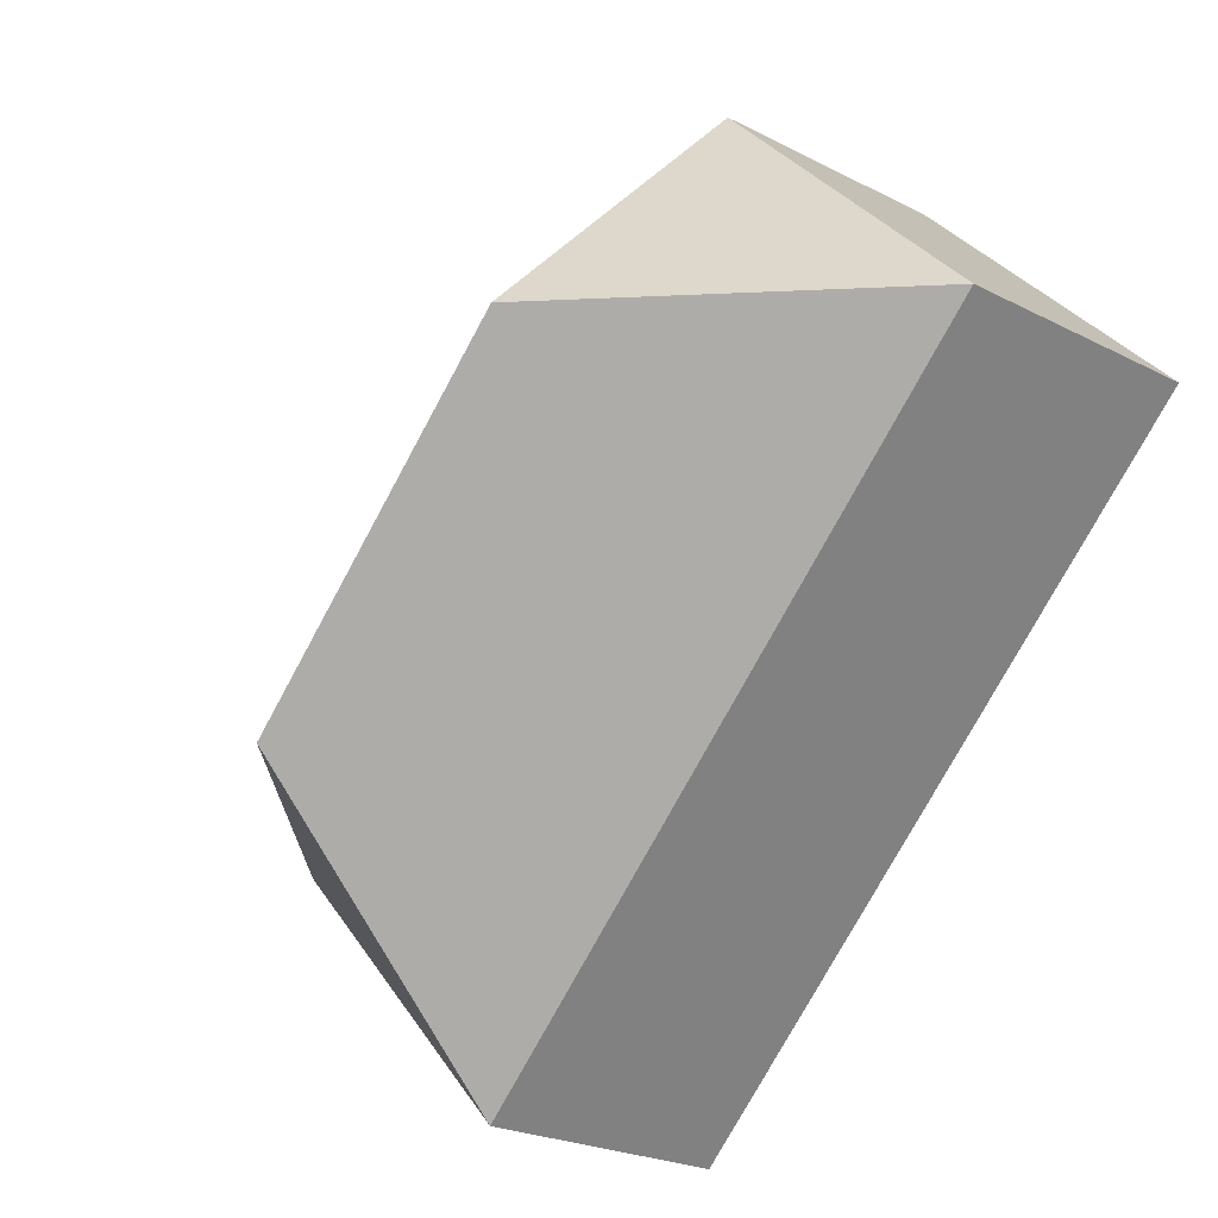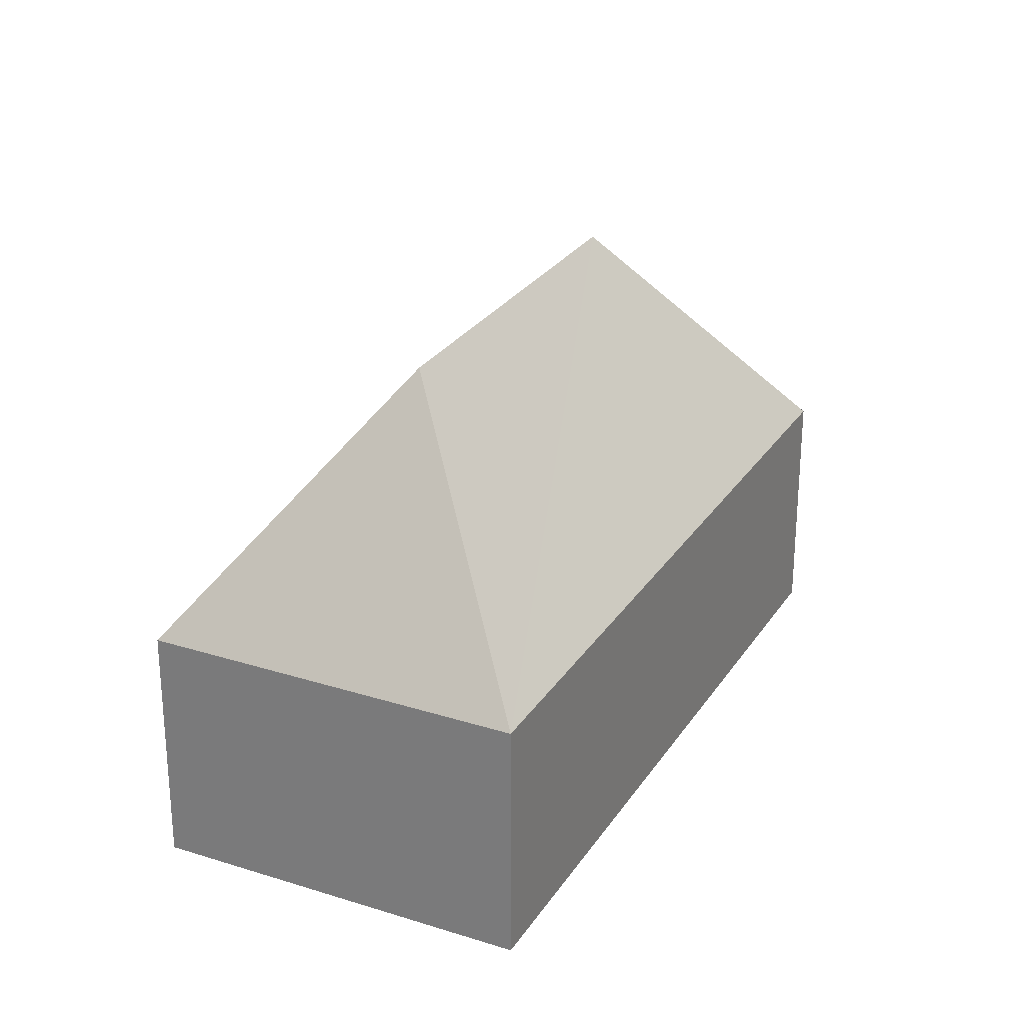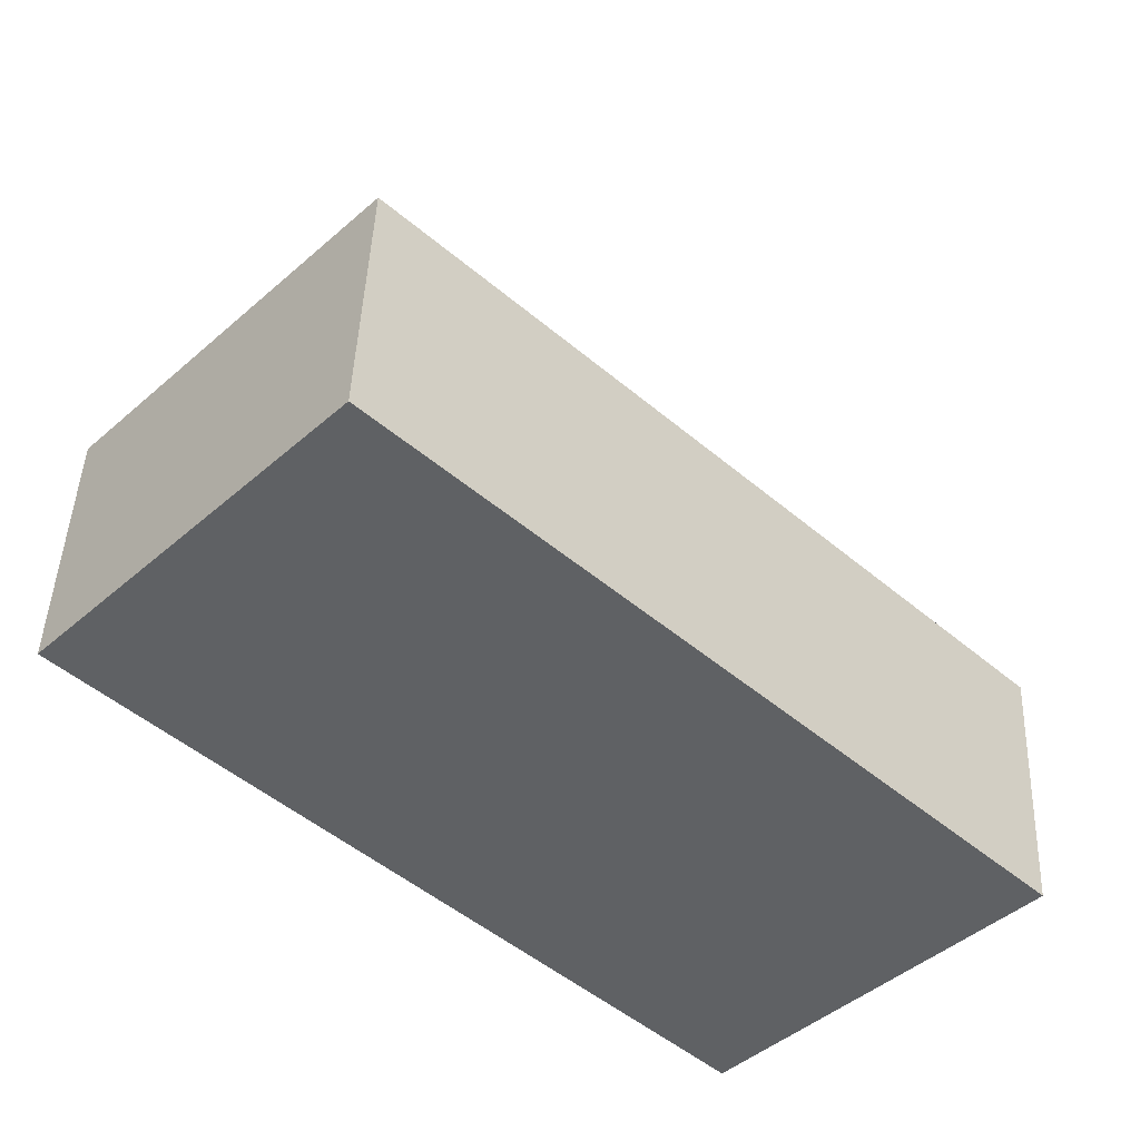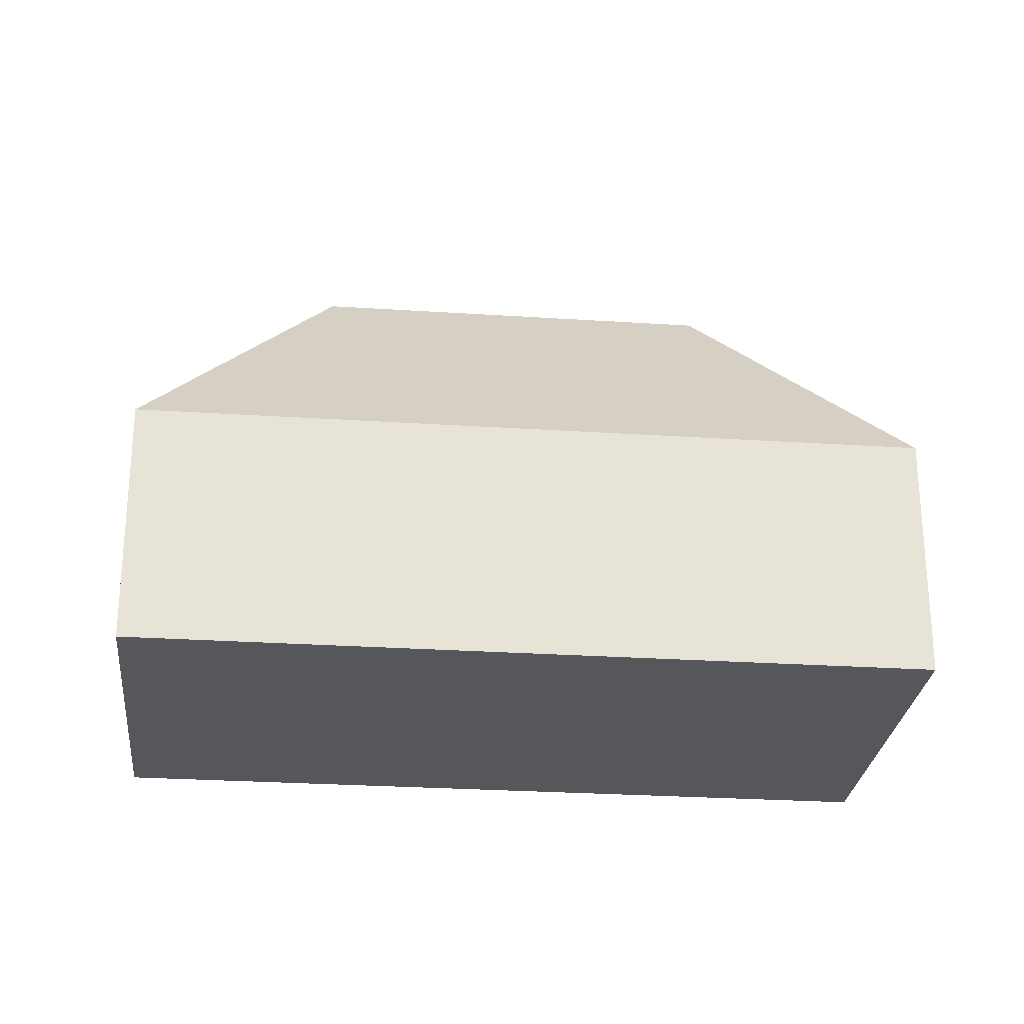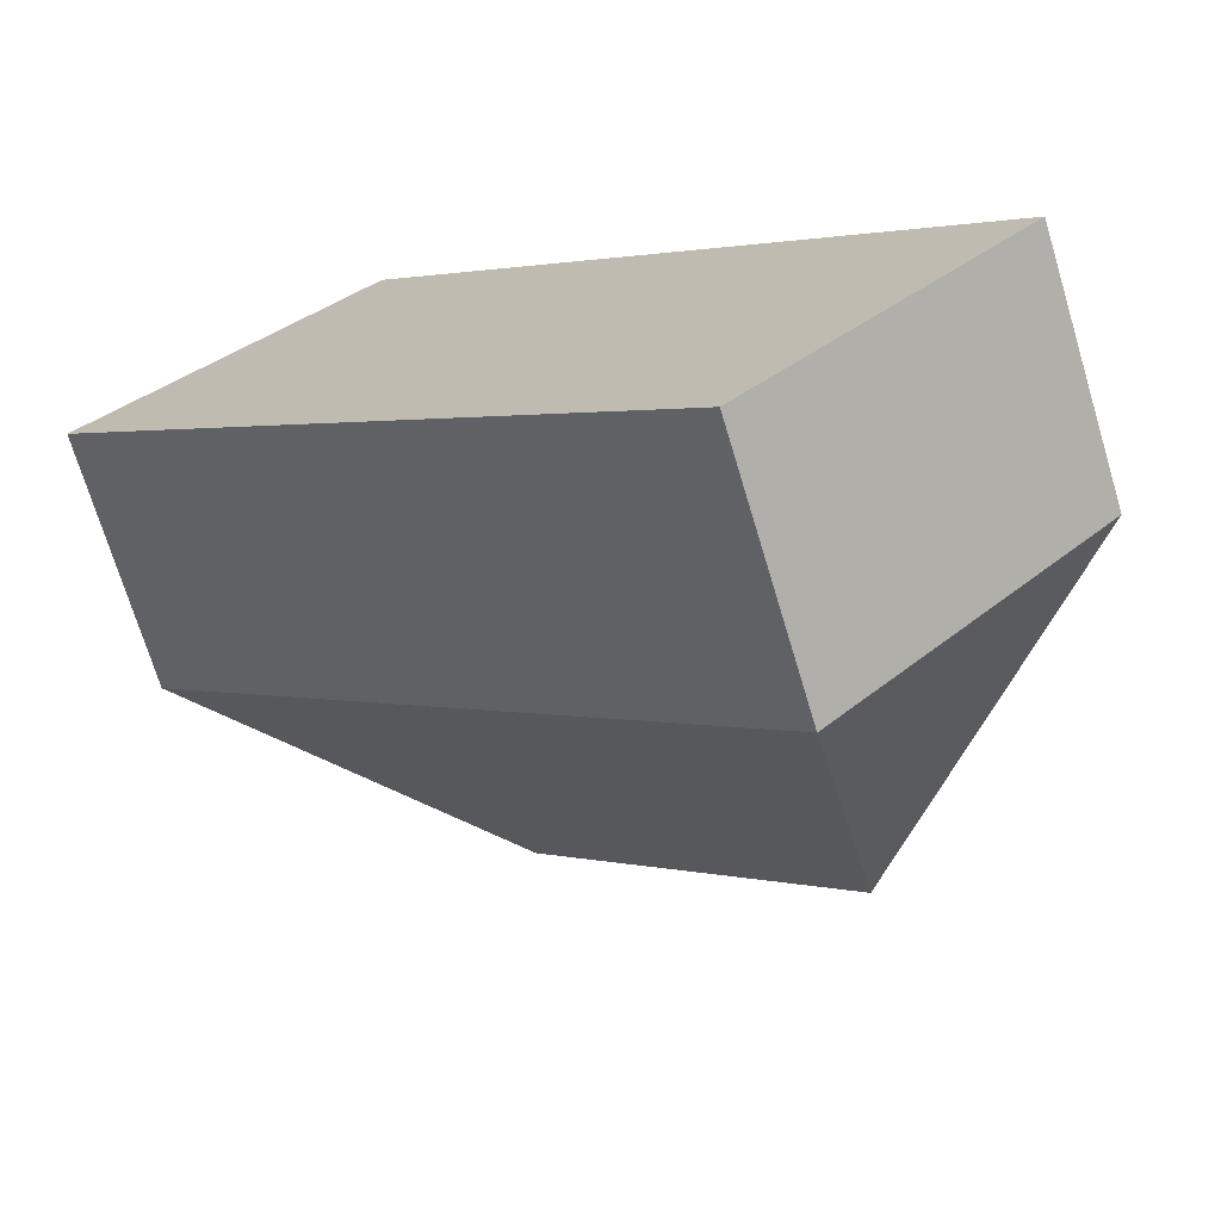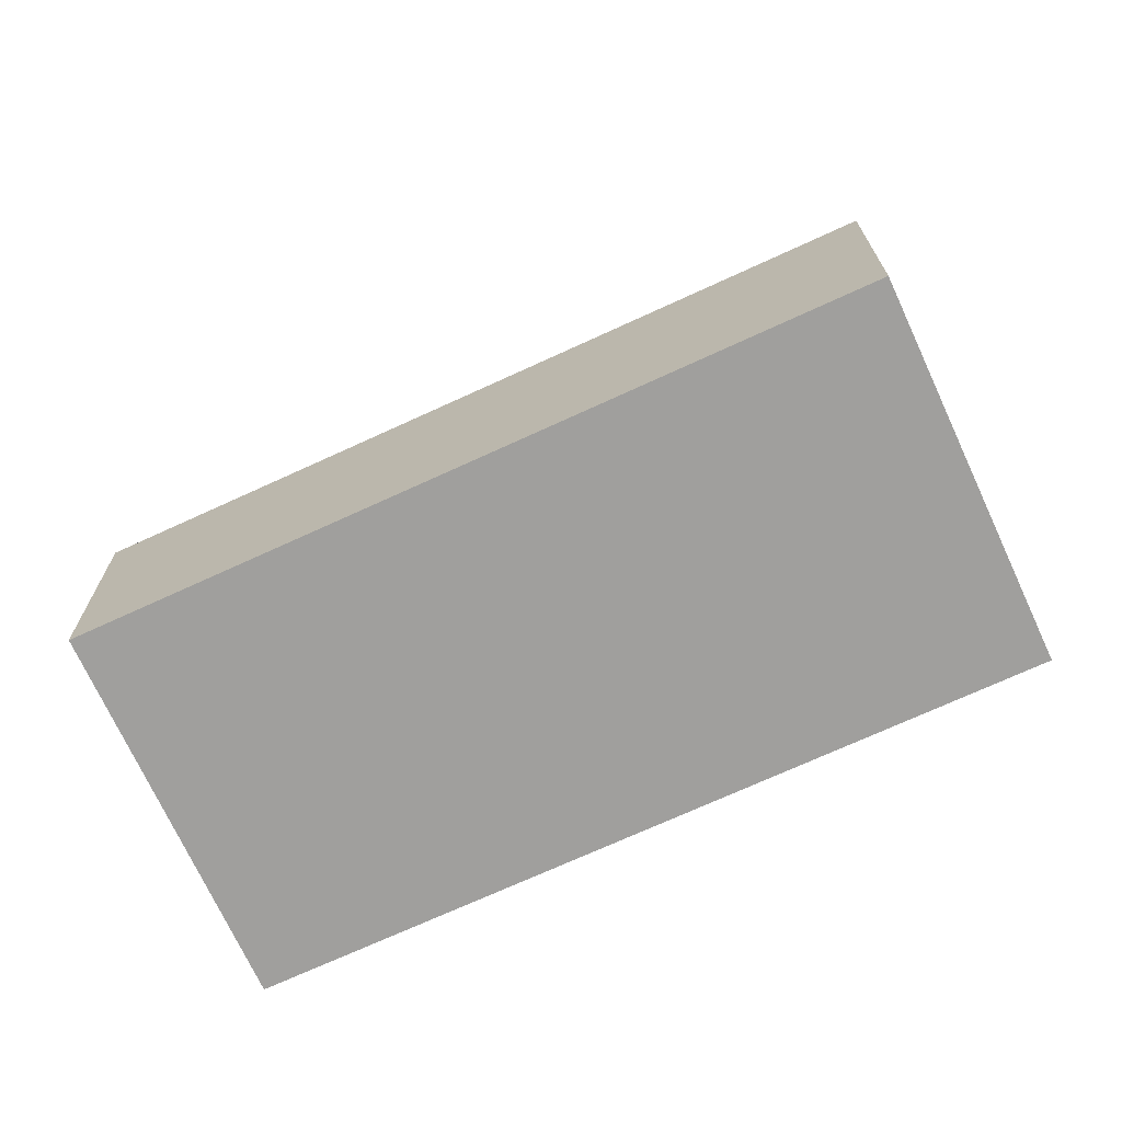
<metadata>
{"format":"obj","ext":"obj","renderer":"f3d","projection":"perspective","resolution":1024,"background":"white","views":[{"elev":-23.3,"azim":-131.1,"up":"+Z"},{"elev":27.0,"azim":-20.1,"up":"+Y"},{"elev":44.6,"azim":2.2,"up":"+Z"},{"elev":-26.8,"azim":-142.1,"up":"+Y"},{"elev":-71.6,"azim":16.8,"up":"+Z"},{"elev":-71.3,"azim":-111.5,"up":"+Y"}]}
</metadata>
<code>
v  14.75 12.99 -7.174
v  6.954 6.413 7.257
v  21.86 6.414 -7.022
v  7.105 12.99 0.152
v  0 6.413 3.927e-16
v  14.9 6.413 -14.28
v  9.449 6.413 -9.054
v  6.434 6.413 -6.165
v  14.9 8.743e-16 -14.28
v  9.449 5.544e-16 -9.054
v  6.434 3.775e-16 -6.165
v  0 0 0
v  6.954 -4.444e-16 7.257
v  21.86 4.3e-16 -7.022
g defaultobject
f 1 2 3
f 2 1 4
f 4 5 2
f 1 3 6
f 7 1 6
f 1 7 4
f 4 7 8
f 4 8 5
f 9 7 6
f 7 9 10
f 7 10 8
f 8 10 11
f 8 11 5
f 5 11 12
f 12 2 5
f 2 12 13
f 2 14 3
f 14 2 13
f 14 6 3
f 6 14 9
f 11 13 12
f 13 11 14
f 14 11 10
f 14 10 9

</code>
